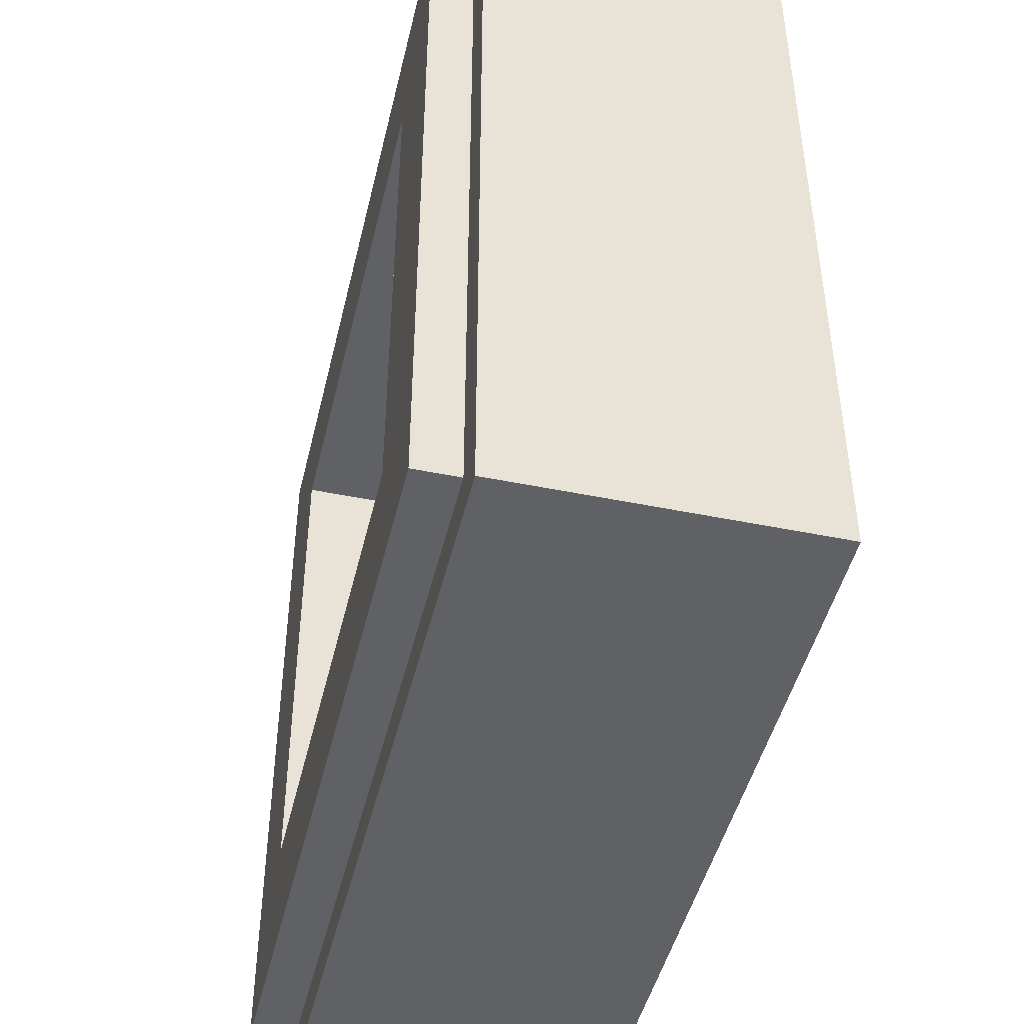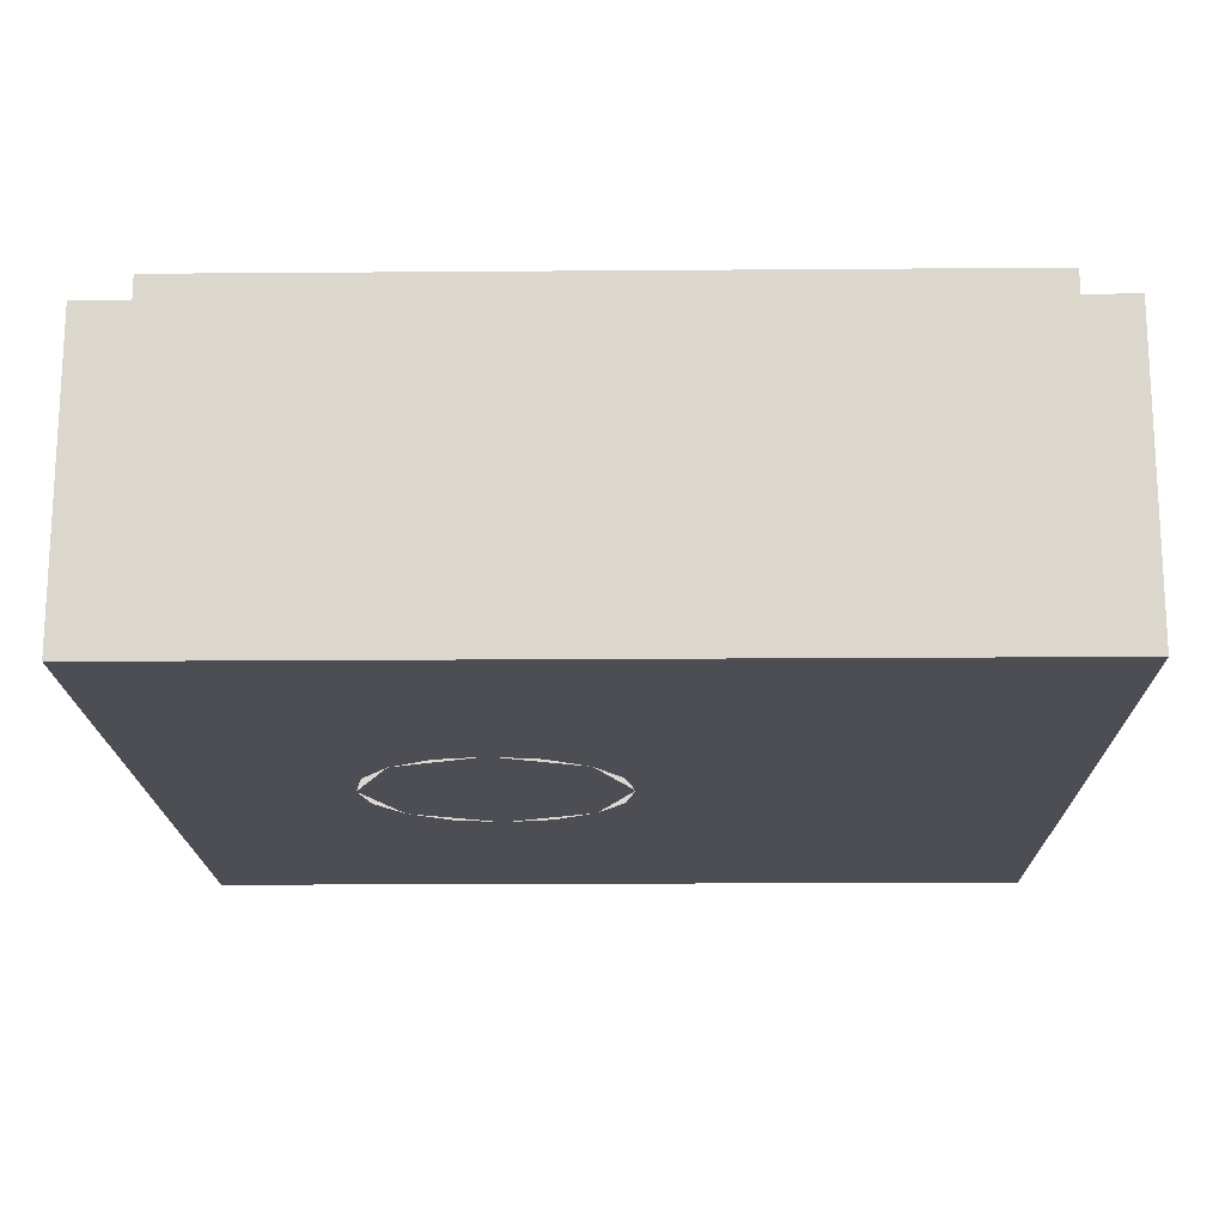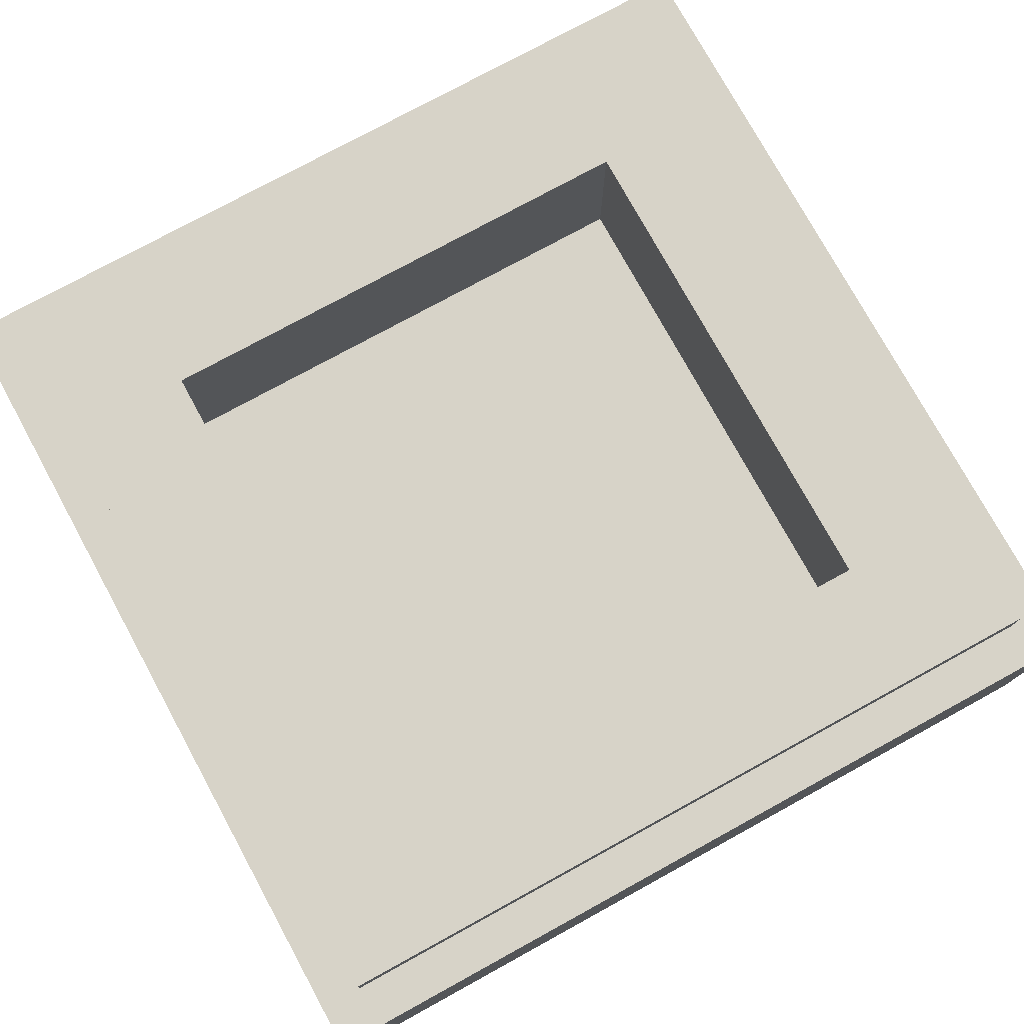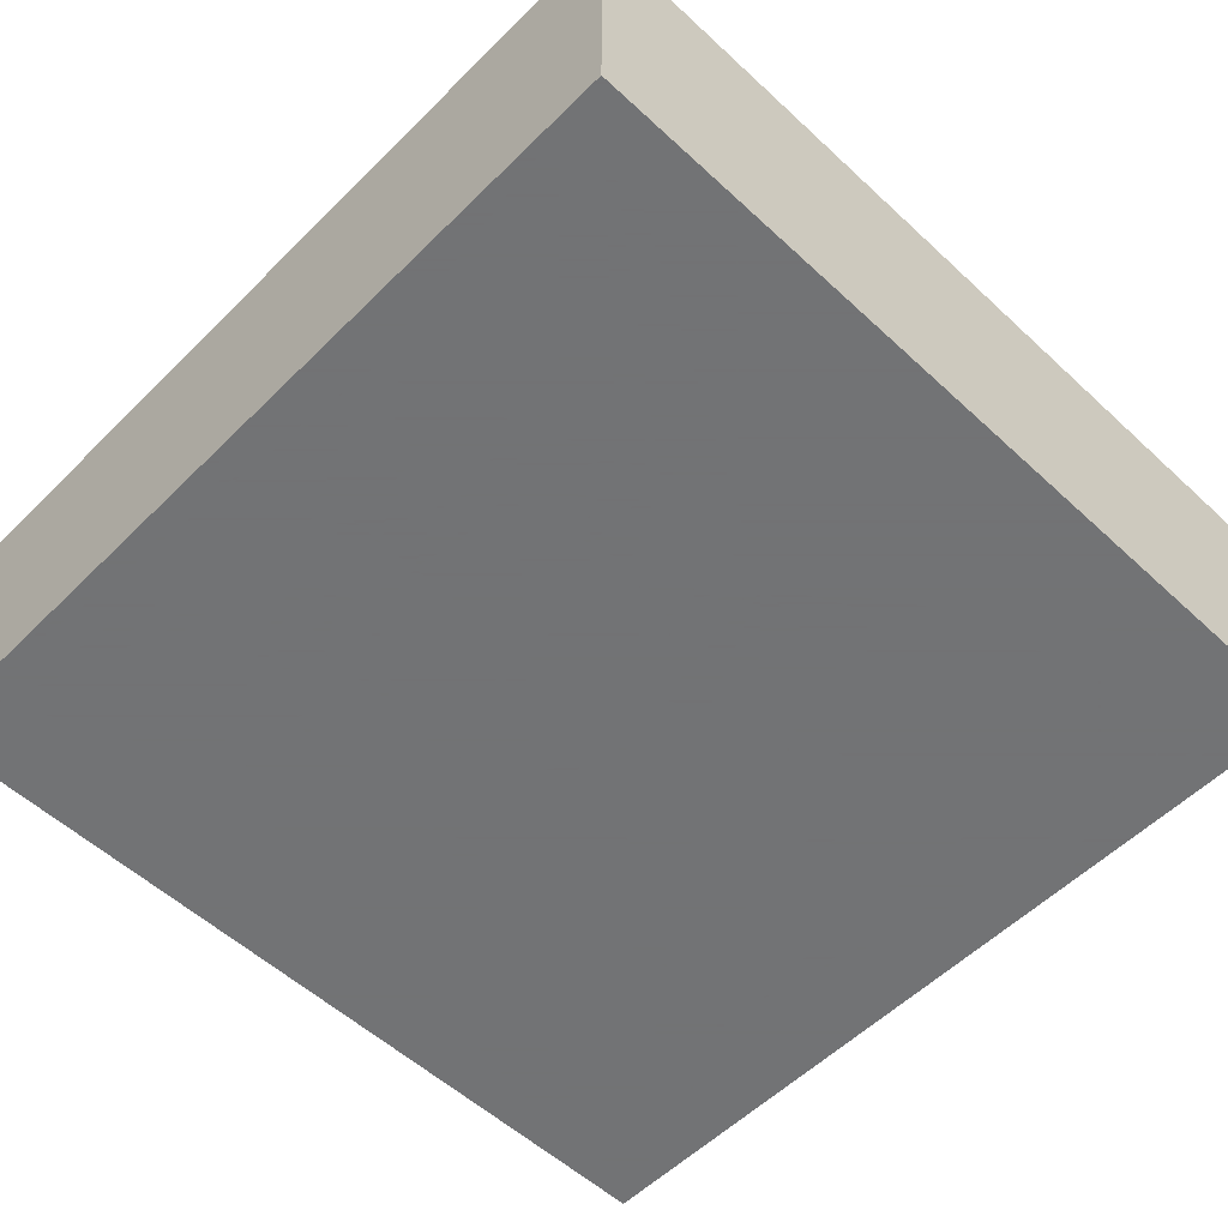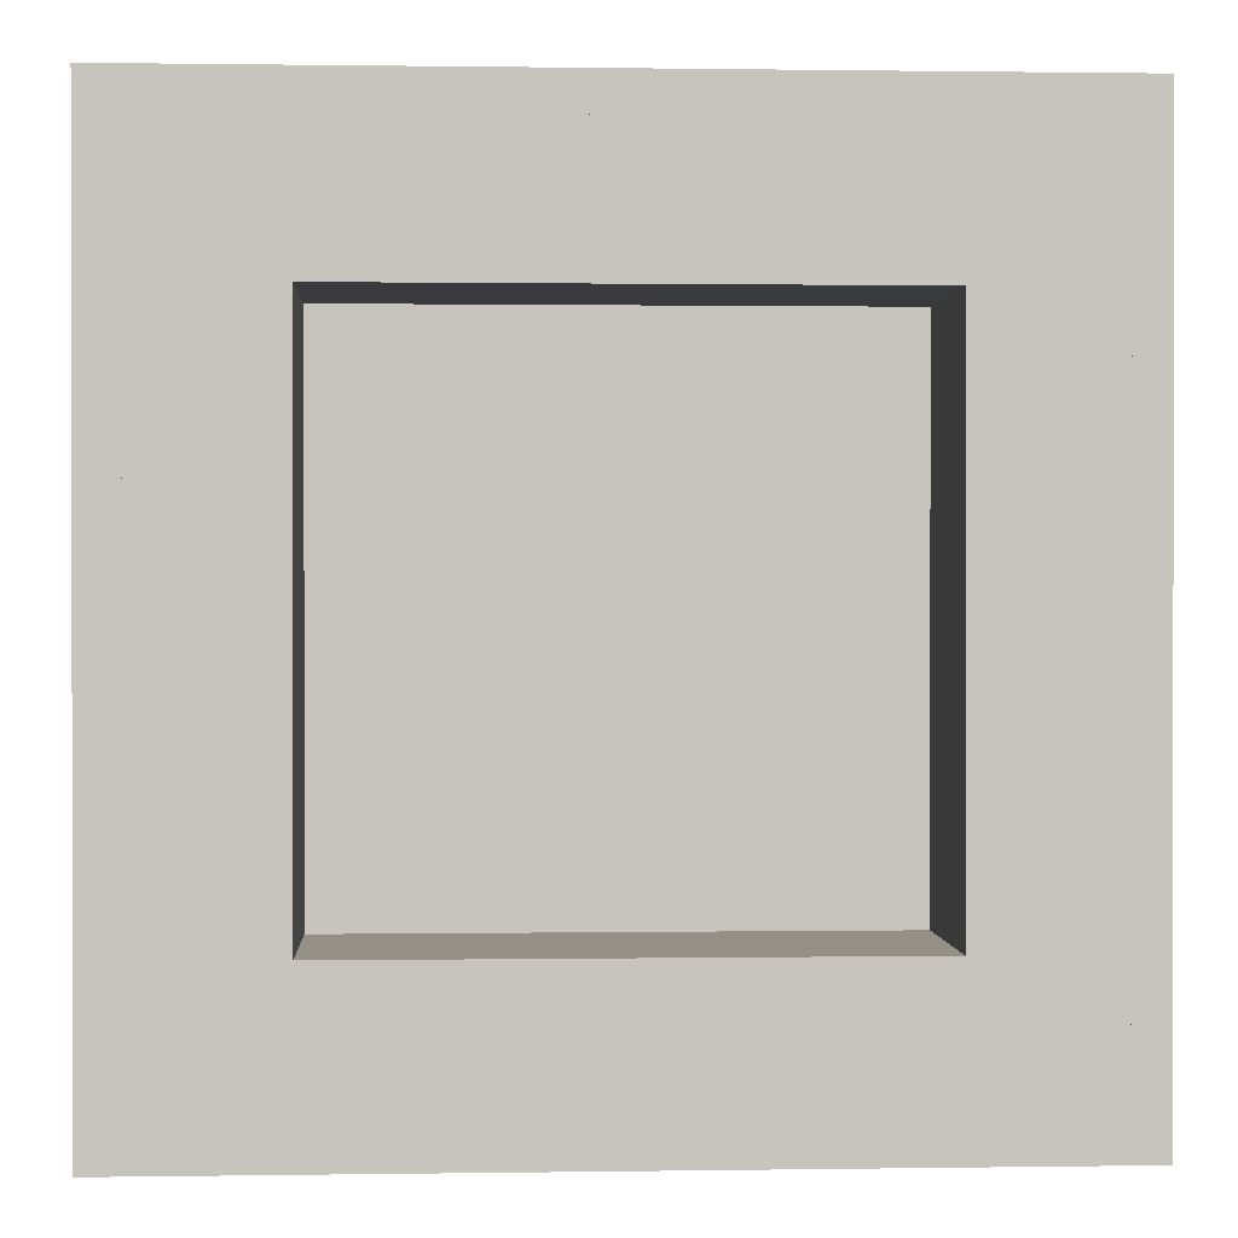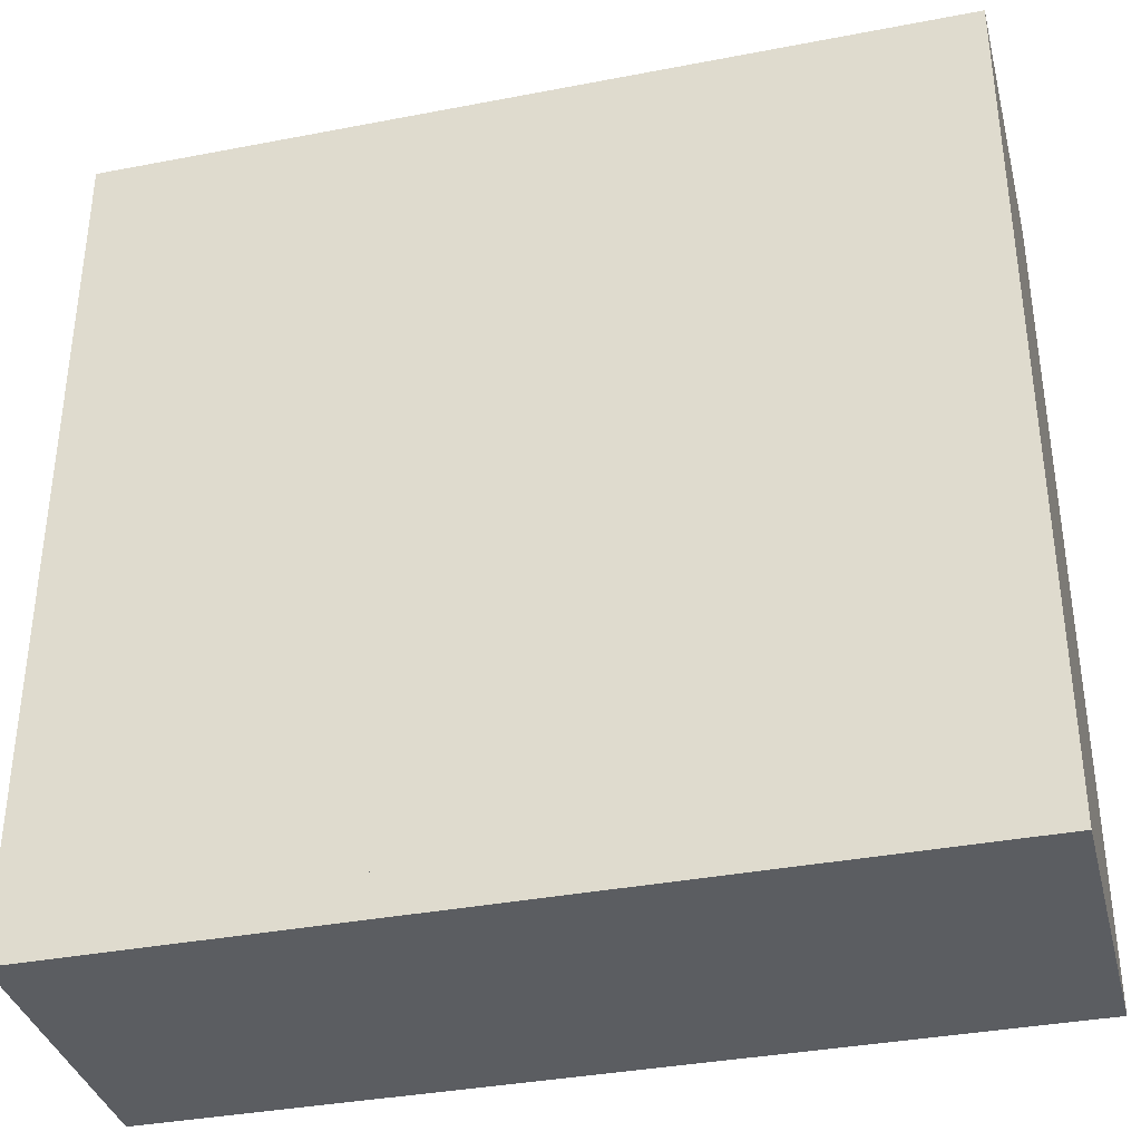
<metadata>
{"format":"obj","ext":"obj","renderer":"f3d","projection":"perspective","resolution":1024,"background":"white","views":[{"elev":-46.3,"azim":-103.2,"up":"+Z"},{"elev":-17.4,"azim":-89.1,"up":"+Y"},{"elev":76.7,"azim":151.3,"up":"+Y"},{"elev":-55.7,"azim":-134.1,"up":"+Y"},{"elev":0.6,"azim":176.8,"up":"+Z"},{"elev":-36.2,"azim":14.1,"up":"+Z"}]}
</metadata>
<code>
v -0.5 0.35 0.5
v -0.5 0 0.5
v 0.5 0 0.5
v 0.5 0.35 0.5
v -0.5 0.35 -0.5
v -0.5 0 -0.5
v -0.5 0 0.5
v -0.5 0.35 0.5
v 0.5 0.35 -0.5
v 0.5 0 -0.5
v -0.5 0 -0.5
v -0.5 0.35 -0.5
v 0.5 0.35 0.5
v 0.5 0 0.5
v 0.5 0 -0.5
v 0.5 0.35 -0.5
v -0.3 0.2 0.3
v 0.3 0.2 0.3
v 0.3 0.2 -0.3
v -0.3 0.2 -0.3
v -0.3 0.2 0.3
v -0.3 0.4 0.3
v 0.3 0.4 0.3
v 0.3 0.2 0.3
v -0.3 0.2 -0.3
v -0.3 0.4 -0.3
v -0.3 0.4 0.3
v -0.3 0.2 0.3
v 0.3 0.2 -0.3
v 0.3 0.4 -0.3
v -0.3 0.4 -0.3
v -0.3 0.2 -0.3
v 0.3 0.2 0.3
v 0.3 0.4 0.3
v 0.3 0.4 -0.3
v 0.3 0.2 -0.3
v -0.45 0.4 0.45
v -0.45 0.35 0.45
v 0.45 0.35 0.45
v 0.45 0.4 0.45
v -0.45 0.4 -0.45
v -0.45 0.35 -0.45
v -0.45 0.35 0.45
v -0.45 0.4 0.45
v 0.45 0.4 -0.45
v 0.45 0.35 -0.45
v -0.45 0.35 -0.45
v -0.45 0.4 -0.45
v 0.45 0.4 0.45
v 0.45 0.35 0.45
v 0.45 0.35 -0.45
v 0.45 0.4 -0.45
v 0.45 0.4 0.45
v 0.3 0.4 0.3
v -0.3 0.4 0.3
v -0.45 0.4 0.45
v -0.45 0.4 0.45
v -0.3 0.4 0.3
v -0.3 0.4 -0.3
v -0.45 0.4 -0.45
v -0.45 0.4 -0.45
v -0.3 0.4 -0.3
v 0.3 0.4 -0.3
v 0.45 0.4 -0.45
v 0.45 0.4 -0.45
v 0.3 0.4 -0.3
v 0.3 0.4 0.3
v 0.45 0.4 0.45
v 0.5 0.35 0.5
v 0.45 0.35 0.45
v -0.45 0.35 0.45
v -0.5 0.35 0.5
v -0.5 0.35 0.5
v -0.45 0.35 0.45
v -0.45 0.35 -0.45
v -0.5 0.35 -0.5
v -0.5 0.35 -0.5
v -0.45 0.35 -0.45
v 0.45 0.35 -0.45
v 0.5 0.35 -0.5
v 0.5 0.35 -0.5
v 0.45 0.35 -0.45
v 0.45 0.35 0.45
v 0.5 0.35 0.5
v -0.231 0 -0.2207
v -0.1768 0 -0.3018
v -0.1414 0 -0.2664
v -0.1848 0 -0.2015
v -0.1768 0 -0.3018
v -0.09567 0 -0.356
v -0.07654 0 -0.3098
v -0.1414 0 -0.2664
v -0.09567 0 -0.356
v -2e-06 0 -0.375
v -2e-06 0 -0.325
v -0.07654 0 -0.3098
v -2e-06 0 -0.375
v 0.09567 0 -0.356
v 0.07654 0 -0.3098
v -2e-06 0 -0.325
v 0.09567 0 -0.356
v 0.1768 0 -0.3018
v 0.1414 0 -0.2664
v 0.07654 0 -0.3098
v 0.1768 0 -0.3018
v 0.231 0 -0.2207
v 0.1848 0 -0.2015
v 0.1414 0 -0.2664
v 0.231 0 -0.2207
v 0.25 0 -0.125
v 0.2 0 -0.125
v 0.1848 0 -0.2015
v 0.25 0 -0.125
v 0.231 0 -0.02933
v 0.1848 0 -0.04846
v 0.2 0 -0.125
v 0.231 0 -0.02933
v 0.1768 0 0.05178
v 0.1414 0 0.01642
v 0.1848 0 -0.04846
v 0.1768 0 0.05178
v 0.09567 0 0.106
v 0.07654 0 0.05977
v 0.1414 0 0.01642
v 0.09567 0 0.106
v 2e-06 0 0.125
v 2e-06 0 0.075
v 0.07654 0 0.05977
v 2e-06 0 0.125
v -0.09567 0 0.106
v -0.07654 0 0.05978
v 2e-06 0 0.075
v -0.1848 0 -0.2015
v -0.1414 0 -0.2664
v -0.1061 0 -0.2311
v -0.1386 0 -0.1824
v -0.1414 0 -0.2664
v -0.07654 0 -0.3098
v -0.0574 0 -0.2636
v -0.1061 0 -0.2311
v -0.07654 0 -0.3098
v -2e-06 0 -0.325
v -1e-06 0 -0.275
v -0.0574 0 -0.2636
v -2e-06 0 -0.325
v 0.07654 0 -0.3098
v 0.0574 0 -0.2636
v -1e-06 0 -0.275
v 0.07654 0 -0.3098
v 0.1414 0 -0.2664
v 0.1061 0 -0.2311
v 0.0574 0 -0.2636
v 0.1414 0 -0.2664
v 0.1848 0 -0.2015
v 0.1386 0 -0.1824
v 0.1061 0 -0.2311
v 0.1848 0 -0.2015
v 0.2 0 -0.125
v 0.15 0 -0.125
v 0.1386 0 -0.1824
v 0.2 0 -0.125
v 0.1848 0 -0.04846
v 0.1386 0 -0.0676
v 0.15 0 -0.125
v 0.1848 0 -0.04846
v 0.1414 0 0.01642
v 0.1061 0 -0.01893
v 0.1386 0 -0.0676
v 0.1414 0 0.01642
v 0.07654 0 0.05977
v 0.0574 0 0.01358
v 0.1061 0 -0.01893
v 0.07654 0 0.05977
v 2e-06 0 0.075
v 1e-06 0 0.025
v 0.0574 0 0.01358
v 2e-06 0 0.075
v -0.07654 0 0.05978
v -0.0574 0 0.01358
v 1e-06 0 0.025
v -0.17 0 0.37
v -0.095 0 0.275
v 0.2 0 0.275
v 0.2 0 0.375
v -0.1141 0 0.09365
v -0.095 0 0.275
v -0.17 0 0.37
v -0.225 0 -0.015
v -0.225 0 -0.015
v -0.1325 0 -0.055
v -0.1061 0 -0.01895
v -0.225 0 -0.015
v -0.1061 0 -0.01895
v -0.0574 0 0.0136
v -0.07655 0 0.05975
v -0.1141 0 0.09365
v -0.225 0 -0.015
v -0.07655 0 0.05975
v -0.09565 0 0.106
v -0.241 0 -0.1702
v -0.2309 0 -0.2207
v -0.1847 0 -0.2016
v -0.1425 0 -0.17
v -0.1425 0 -0.17
v -0.1847 0 -0.2016
v -0.1386 0 -0.1824
v 0 0 -0.125
v 0.15 0 -0.125
v 0.1061 0 -0.01894
v 0 0 -0.125
v 0.1061 0 -0.01894
v 0 0 0.025
v 0 0 -0.125
v 0 0 0.025
v -0.1061 0 -0.01894
v 0 0 -0.125
v -0.1061 0 -0.01894
v -0.15 0 -0.125
v 0 0 -0.125
v -0.15 0 -0.125
v -0.1061 0 -0.2311
v 0 0 -0.125
v -0.1061 0 -0.2311
v 0 0 -0.275
v 0 0 -0.125
v 0 0 -0.275
v 0.1061 0 -0.2311
v 0 0 -0.125
v 0.1061 0 -0.2311
v 0.15 0 -0.125
v -0.1353 0 -0.4516
v -0.09567 0 -0.356
v -0.231 0 -0.2207
v -0.1353 0 -0.4516
v 0.09567 0 -0.356
v -0.09567 0 -0.356
v 0.3266 0 -0.2603
v 0.231 0 -0.2207
v 0.09567 0 -0.356
v 0.3266 0 -0.2603
v 0.231 0 -0.02933
v 0.231 0 -0.2207
v 0.1353 0 0.2016
v 0.09567 0 0.106
v 0.231 0 -0.02933
v 0.1353 0 0.2016
v -0.09567 0 0.106
v 0.09567 0 0.106
v -0.15 0 -0.125
v -0.1425 0 -0.17
v -0.1386 0 -0.1824
v -0.095 0 0.275
v -0.1141 0 0.09365
v -0.09565 0 0.106
v -0.095 0 0.275
v -0.09565 0 0.106
v 0.1353 0 0.2016
v 0.2 0 0.275
v -0.1061 0 -0.01895
v -0.1325 0 -0.055
v -0.1386 0 -0.0676
v -0.225 0 -0.015
v -0.1386 0 -0.0676
v -0.1325 0 -0.055
v -0.15 0 -0.125
v -0.1386 0 -0.0676
v -0.225 0 -0.015
v -0.241 0 -0.1702
v -0.15 0 -0.125
v -0.241 0 -0.1702
v -0.1425 0 -0.17
v -0.2309 0 -0.2207
v -0.5 0 -0.5
v -0.1353 0 -0.4516
v -0.241 0 -0.1702
v -0.5 0 -0.5
v -0.2309 0 -0.2207
v -0.5 0 -0.5
v -0.241 0 -0.1702
v -0.225 0 -0.015
v -0.5 0 0.5
v -0.5 0 0.5
v -0.225 0 -0.015
v -0.17 0 0.37
v -0.5 0 0.5
v -0.17 0 0.37
v 0.2 0 0.375
v 0.5 0 0.5
v 0.5 0 0.5
v 0.2 0 0.375
v 0.2 0 0.275
v 0.2309 0 -0.02935
v -0.1353 0 -0.4516
v -0.5 0 -0.5
v 0.5 0 -0.5
v 0.09565 0 -0.3559
v -0.1353 0 -0.4516
v 0.5 0 -0.5
v 0.3266 0 -0.2603
v 0.09565 0 -0.3559
v 0.5 0 -0.5
v 0.3266 0 -0.2603
v 0.5 0 -0.5
v 0.5 0 0.5
v 0.2309 0 -0.02935
v 0.2 0 0.275
v 0.1353 0 0.2016
v 0.2309 0 -0.02935
g mesh1788747
f 1 2 3
f 3 4 1
f 5 6 7
f 7 8 5
f 9 10 11
f 11 12 9
f 13 14 15
f 15 16 13
g mesh1788749
f 17 18 19
f 19 20 17
f 21 22 23
f 23 24 21
f 25 26 27
f 27 28 25
f 29 30 31
f 31 32 29
f 33 34 35
f 35 36 33
g mesh1788751
f 37 38 39
f 39 40 37
f 41 42 43
f 43 44 41
f 45 46 47
f 47 48 45
f 49 50 51
f 51 52 49
g mesh1788753
f 53 54 55
f 55 56 53
f 57 58 59
f 59 60 57
f 61 62 63
f 63 64 61
f 65 66 67
f 67 68 65
g mesh1788754
f 69 70 71
f 71 72 69
f 73 74 75
f 75 76 73
f 77 78 79
f 79 80 77
f 81 82 83
f 83 84 81
g mesh1788757
f 85 86 87
f 87 88 85
f 89 90 91
f 91 92 89
f 93 94 95
f 95 96 93
f 97 98 99
f 99 100 97
f 101 102 103
f 103 104 101
f 105 106 107
f 107 108 105
f 109 110 111
f 111 112 109
f 113 114 115
f 115 116 113
f 117 118 119
f 119 120 117
f 121 122 123
f 123 124 121
f 125 126 127
f 127 128 125
f 129 130 131
f 131 132 129
g mesh1788759
f 133 134 135
f 135 136 133
f 137 138 139
f 139 140 137
f 141 142 143
f 143 144 141
f 145 146 147
f 147 148 145
f 149 150 151
f 151 152 149
f 153 154 155
f 155 156 153
f 157 158 159
f 159 160 157
f 161 162 163
f 163 164 161
f 165 166 167
f 167 168 165
f 169 170 171
f 171 172 169
f 173 174 175
f 175 176 173
f 177 178 179
f 179 180 177
f 181 182 183
f 183 184 181
f 185 186 187
f 187 188 185
f 189 190 191
f 192 193 194
f 194 195 192
f 196 197 198
f 198 199 196
f 200 201 202
f 202 203 200
f 204 205 206
g mesh1788762
f 207 208 209
f 210 211 212
f 213 214 215
f 216 217 218
f 219 220 221
f 222 223 224
f 225 226 227
f 228 229 230
g mesh1788764
f 231 232 233
f 234 235 236
f 237 238 239
f 240 241 242
f 243 244 245
f 246 247 248
f 249 250 251
f 252 253 254
f 255 256 257
f 257 258 255
f 259 260 261
f 262 263 264
f 265 266 267
f 267 268 265
f 269 270 271
f 272 273 274
f 275 276 277
f 278 279 280
f 280 281 278
f 282 283 284
f 285 286 287
f 287 288 285
f 289 290 291
f 291 292 289
f 293 294 295
f 296 297 298
f 299 300 301
f 302 303 304
f 304 305 302
f 306 307 308

</code>
